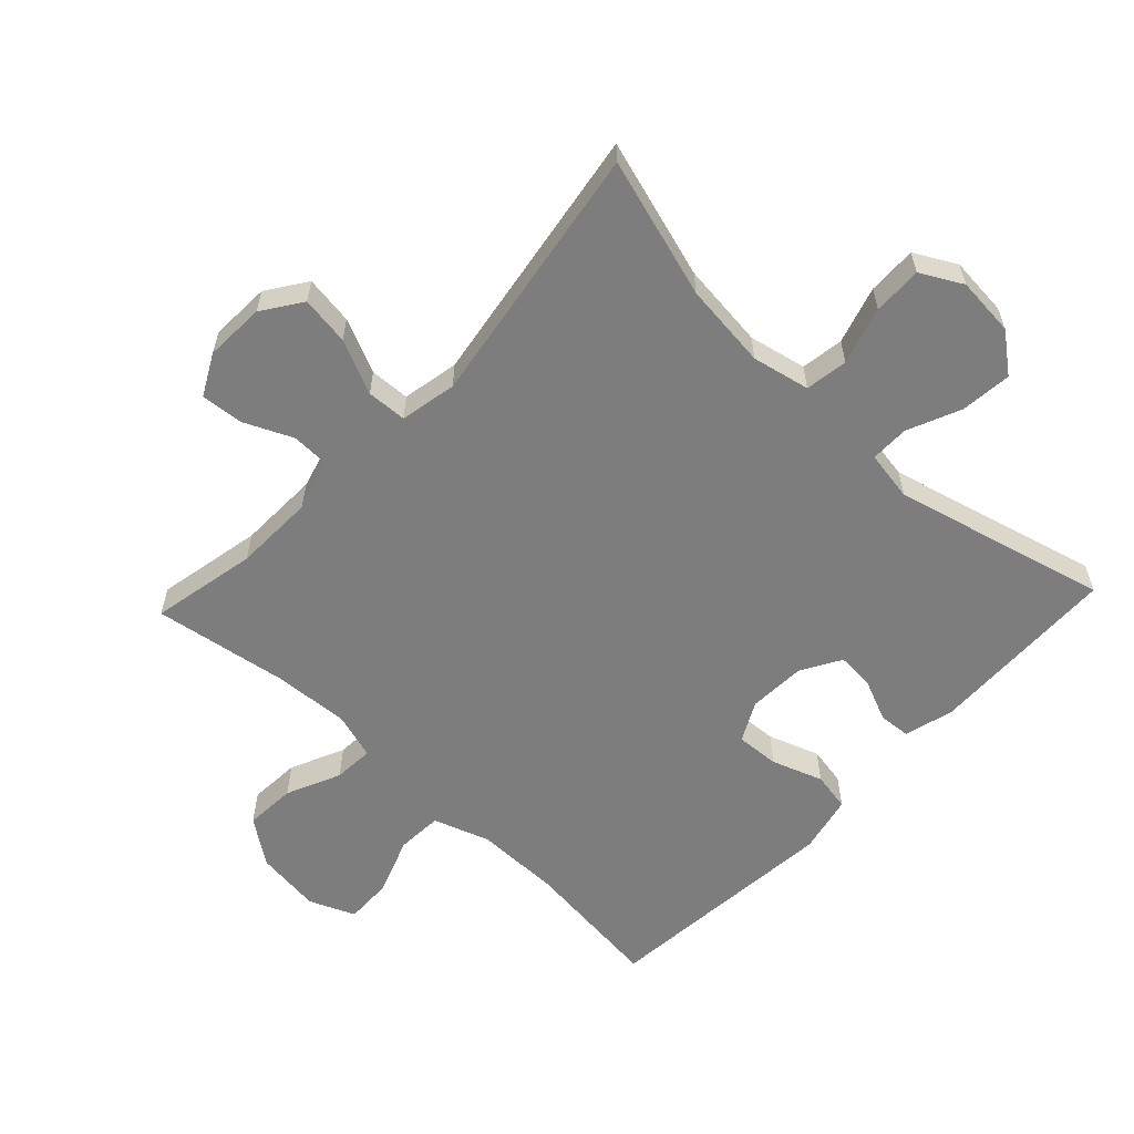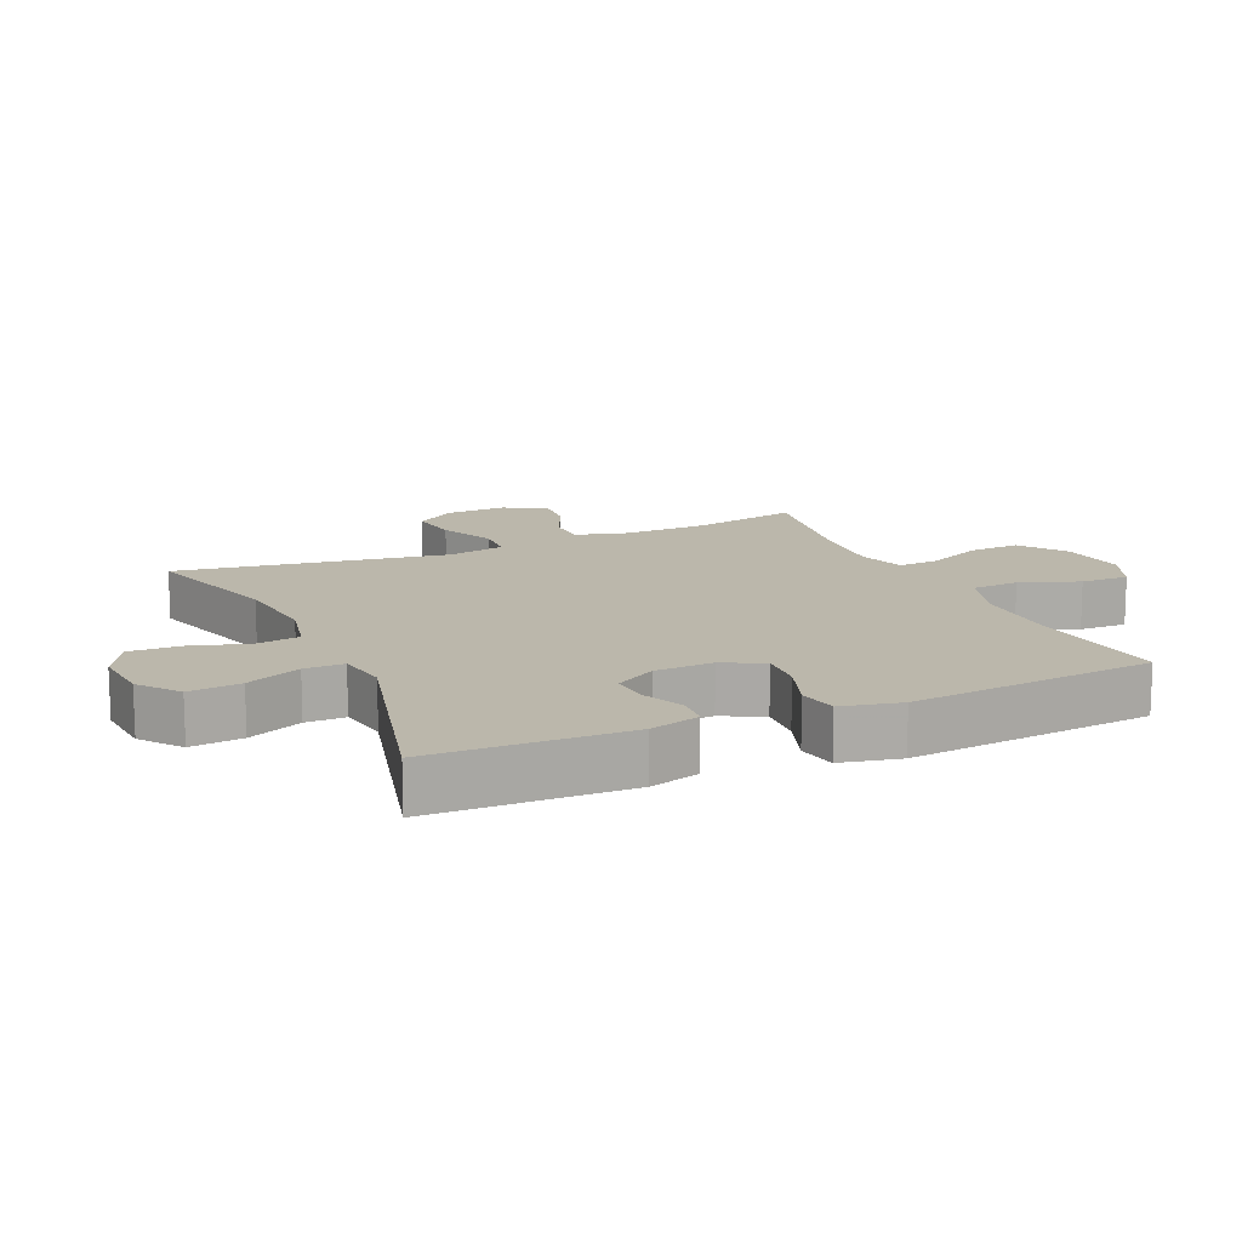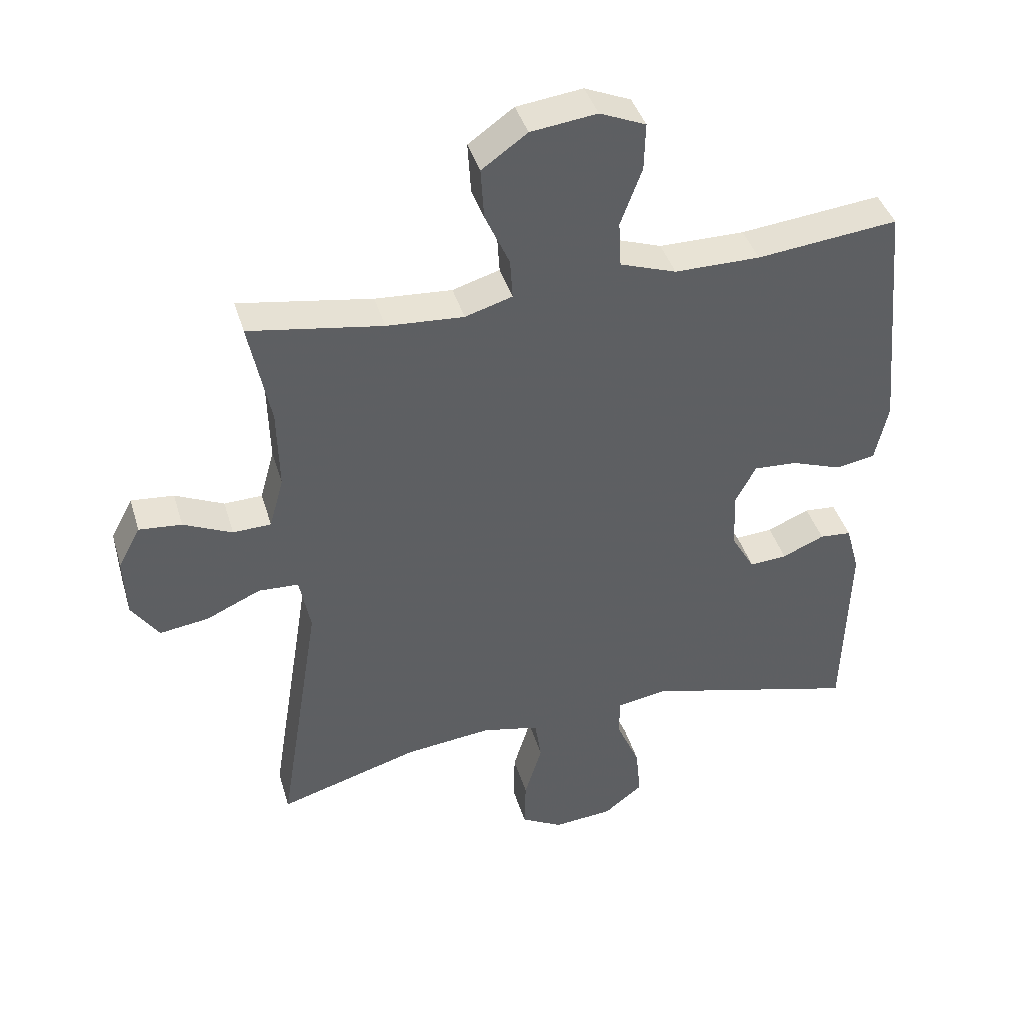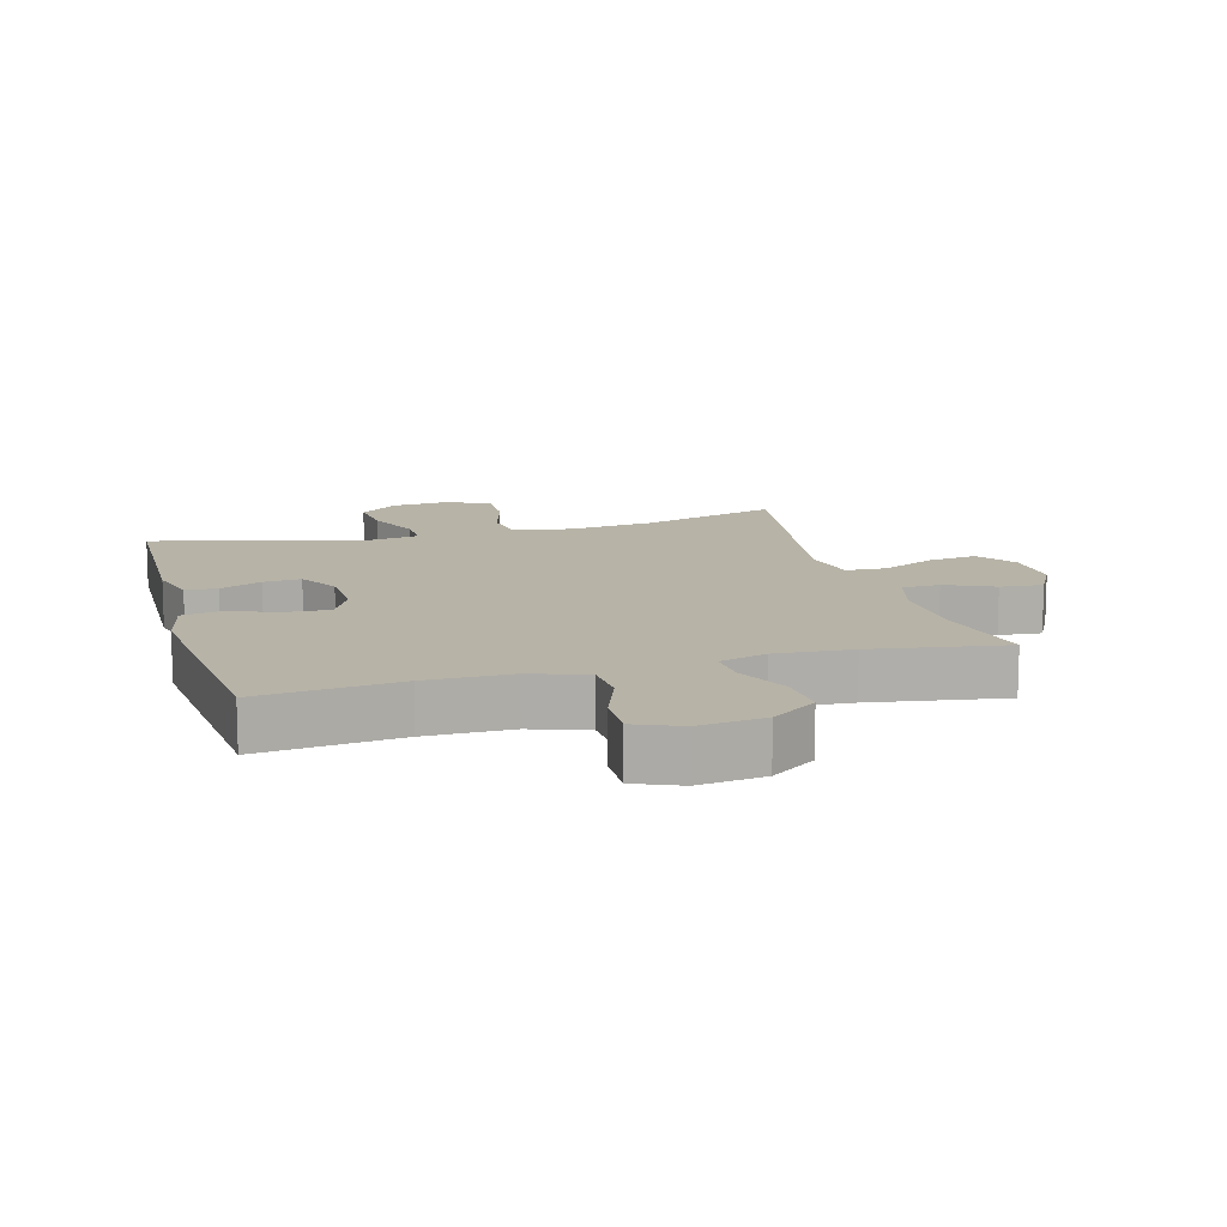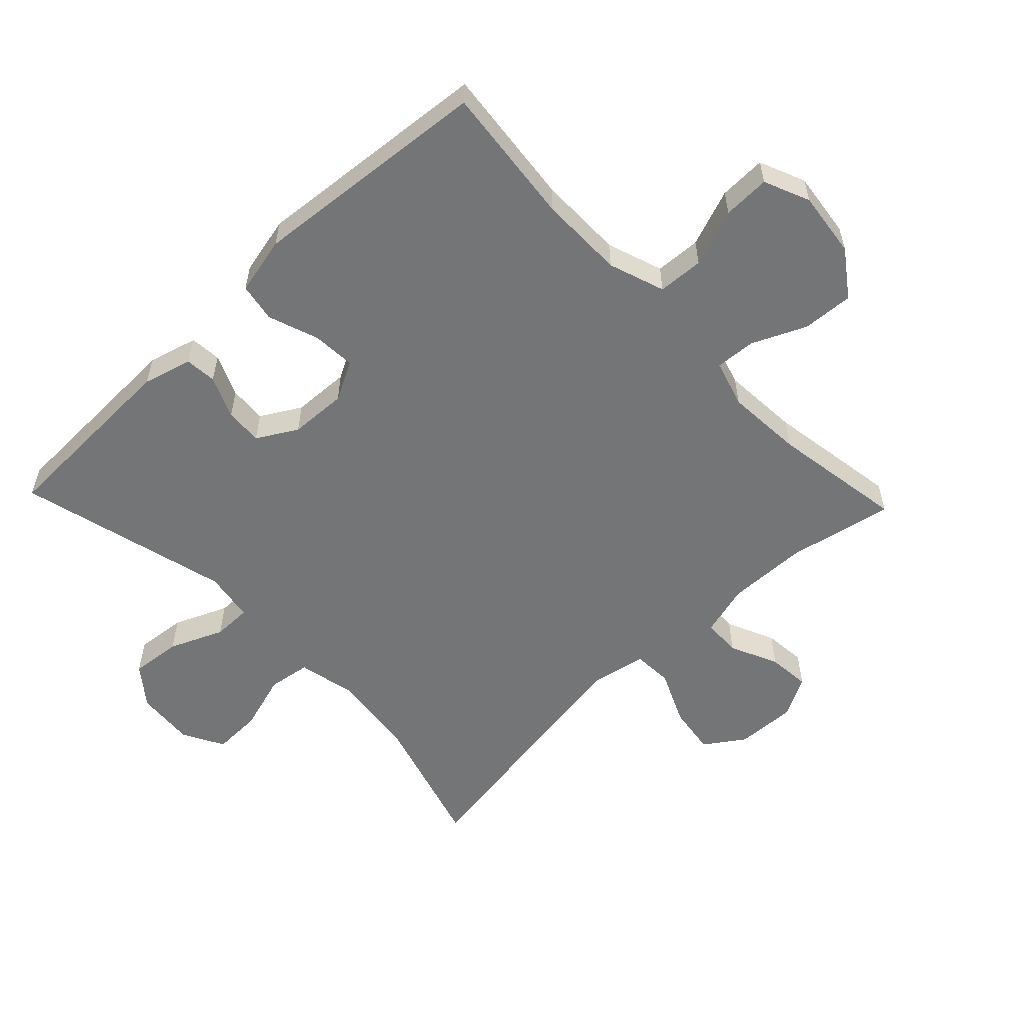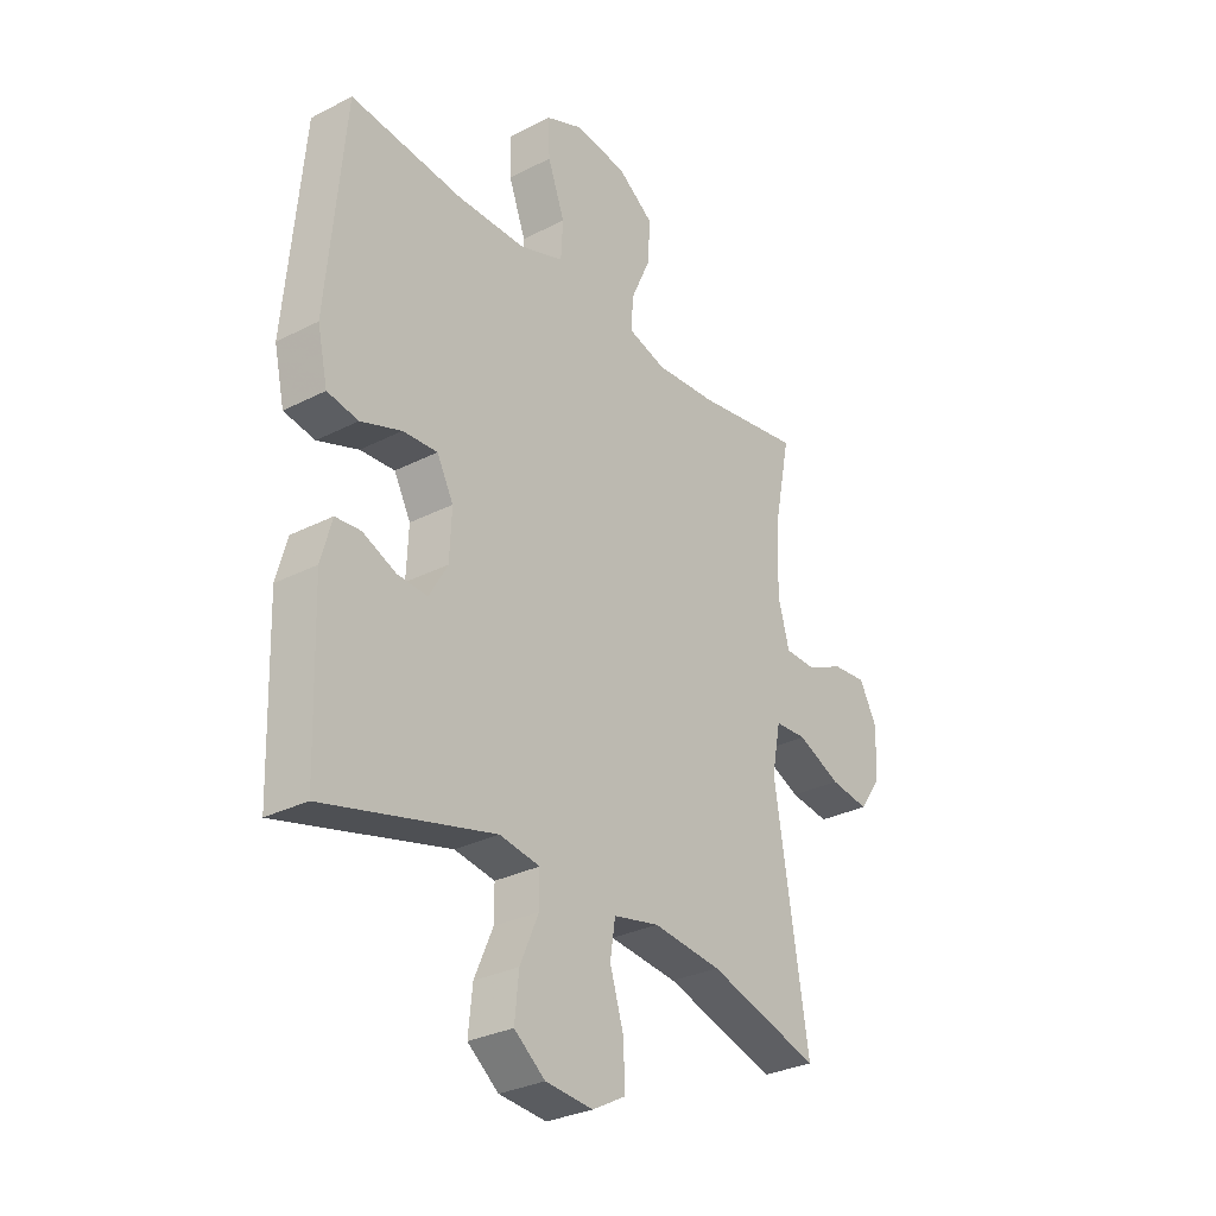
<metadata>
{"format":"obj","ext":"obj","renderer":"f3d","projection":"perspective","resolution":1024,"background":"white","views":[{"elev":-59.2,"azim":136.7,"up":"+Y"},{"elev":14.2,"azim":-114.1,"up":"+Y"},{"elev":41.0,"azim":163.9,"up":"+Z"},{"elev":12.6,"azim":-15.7,"up":"+Y"},{"elev":-56.4,"azim":-46.3,"up":"+Y"},{"elev":-30.1,"azim":-53.2,"up":"+Z"}]}
</metadata>
<code>
v 0.5 0.07 0.5
v 0.467 0.07 0.336
v 0.464 0.07 0.211
v 0.486 0.07 0.131
v 0.545 0.07 0.129
v 0.62 0.07 0.163
v 0.686 0.07 0.169
v 0.72 0.07 0.105
v 0.716 0.07 0.012
v 0.674 0.07 -0.049
v 0.598 0.07 -0.038
v 0.514 0.07 0
v 0.452 0.07 -0.003
v 0.435 0.07 -0.091
v 0.5 0.07 -0.5
v 0.283 0.07 -0.435
v 0.15 0.07 -0.42
v 0.061 0.07 -0.439
v 0.051 0.07 -0.505
v 0.078 0.07 -0.594
v 0.08 0.07 -0.67
v 0.016 0.07 -0.705
v -0.076 0.07 -0.697
v -0.136 0.07 -0.65
v -0.128 0.07 -0.571
v -0.092 0.07 -0.488
v -0.092 0.07 -0.428
v -0.17 0.07 -0.415
v -0.5 0.07 -0.5
v -0.509 0.07 -0.202
v -0.488 0.07 -0.126
v -0.439 0.07 -0.122
v -0.374 0.07 -0.15
v -0.316 0.07 -0.154
v -0.28 0.07 -0.092
v -0.276 0.07 -0.003
v -0.308 0.07 0.058
v -0.375 0.07 0.054
v -0.454 0.07 0.026
v -0.514 0.07 0.037
v -0.534 0.07 0.127
v -0.5 0.07 0.5
v -0.282 0.07 0.476
v -0.15 0.07 0.476
v -0.063 0.07 0.506
v -0.059 0.07 0.577
v -0.092 0.07 0.666
v -0.094 0.07 0.739
v -0.023 0.07 0.769
v 0.079 0.07 0.756
v 0.149 0.07 0.706
v 0.144 0.07 0.627
v 0.106 0.07 0.543
v 0.102 0.07 0.481
v 0.175 0.07 0.459
v 0.294 0.07 0.467
v 0.5 0 0.5
v 0.467 0 0.336
v 0.464 0 0.211
v 0.486 0 0.131
v 0.545 0 0.129
v 0.62 0 0.163
v 0.686 0 0.169
v 0.72 0 0.105
v 0.716 0 0.012
v 0.674 0 -0.049
v 0.598 0 -0.038
v 0.514 0 0
v 0.452 0 -0.003
v 0.435 0 -0.091
v 0.5 0 -0.5
v 0.283 0 -0.435
v 0.15 0 -0.42
v 0.061 0 -0.439
v 0.051 0 -0.505
v 0.078 0 -0.594
v 0.08 0 -0.67
v 0.016 0 -0.705
v -0.076 0 -0.697
v -0.136 0 -0.65
v -0.128 0 -0.571
v -0.092 0 -0.488
v -0.092 0 -0.428
v -0.17 0 -0.415
v -0.5 0 -0.5
v -0.509 0 -0.202
v -0.488 0 -0.126
v -0.439 0 -0.122
v -0.374 0 -0.15
v -0.316 0 -0.154
v -0.28 0 -0.092
v -0.276 0 -0.003
v -0.308 0 0.058
v -0.375 0 0.054
v -0.454 0 0.026
v -0.514 0 0.037
v -0.534 0 0.127
v -0.5 0 0.5
v -0.282 0 0.476
v -0.15 0 0.476
v -0.063 0 0.506
v -0.059 0 0.577
v -0.092 0 0.666
v -0.094 0 0.739
v -0.023 0 0.769
v 0.079 0 0.756
v 0.149 0 0.706
v 0.144 0 0.627
v 0.106 0 0.543
v 0.102 0 0.481
v 0.175 0 0.459
v 0.294 0 0.467
f 51 52 53
f 50 51 53
f 49 50 53
f 48 49 53
f 47 48 53
f 46 47 53
f 45 46 53 54
f 44 45 54 55
f 41 42 43
f 40 41 43
f 39 40 43
f 38 39 43
f 43 44 55
f 38 43 55
f 37 38 55
f 31 32 33
f 30 31 33
f 29 30 33
f 28 29 33
f 27 28 33 34
f 24 25 26
f 23 24 26
f 22 23 26
f 21 22 26
f 20 21 26
f 19 20 26
f 18 19 26 27
f 27 34 35
f 18 27 35
f 17 18 35
f 14 15 16
f 17 35 36
f 16 17 36
f 14 16 36
f 13 14 36
f 10 11 12
f 9 10 12
f 8 9 12
f 7 8 12
f 6 7 12
f 5 6 12
f 56 1 2
f 56 2 3
f 55 56 3 4
f 37 55 4
f 13 36 37
f 12 13 37
f 5 12 37
f 4 5 37
f 109 108 107
f 109 107 106
f 109 106 105
f 109 105 104
f 109 104 103
f 109 103 102
f 110 109 102 101
f 111 110 101 100
f 99 98 97
f 99 97 96
f 99 96 95
f 99 95 94
f 111 100 99
f 111 99 94
f 111 94 93
f 89 88 87
f 89 87 86
f 89 86 85
f 89 85 84
f 90 89 84 83
f 82 81 80
f 82 80 79
f 82 79 78
f 82 78 77
f 82 77 76
f 82 76 75
f 83 82 75 74
f 91 90 83
f 91 83 74
f 91 74 73
f 72 71 70
f 92 91 73
f 92 73 72
f 92 72 70
f 92 70 69
f 68 67 66
f 68 66 65
f 68 65 64
f 68 64 63
f 68 63 62
f 68 62 61
f 58 57 112
f 59 58 112
f 60 59 112 111
f 60 111 93
f 93 92 69
f 93 69 68
f 93 68 61
f 93 61 60
f 1 57 58 2
f 2 58 59 3
f 3 59 60 4
f 4 60 61 5
f 5 61 62 6
f 6 62 63 7
f 7 63 64 8
f 8 64 65 9
f 9 65 66 10
f 10 66 67 11
f 11 67 68 12
f 12 68 69 13
f 13 69 70 14
f 14 70 71 15
f 15 71 72 16
f 16 72 73 17
f 17 73 74 18
f 18 74 75 19
f 19 75 76 20
f 20 76 77 21
f 21 77 78 22
f 22 78 79 23
f 23 79 80 24
f 24 80 81 25
f 25 81 82 26
f 26 82 83 27
f 27 83 84 28
f 28 84 85 29
f 29 85 86 30
f 30 86 87 31
f 31 87 88 32
f 32 88 89 33
f 33 89 90 34
f 34 90 91 35
f 35 91 92 36
f 36 92 93 37
f 37 93 94 38
f 38 94 95 39
f 39 95 96 40
f 40 96 97 41
f 41 97 98 42
f 42 98 99 43
f 43 99 100 44
f 44 100 101 45
f 45 101 102 46
f 46 102 103 47
f 47 103 104 48
f 48 104 105 49
f 49 105 106 50
f 50 106 107 51
f 51 107 108 52
f 52 108 109 53
f 53 109 110 54
f 54 110 111 55
f 55 111 112 56
f 56 112 57 1

</code>
